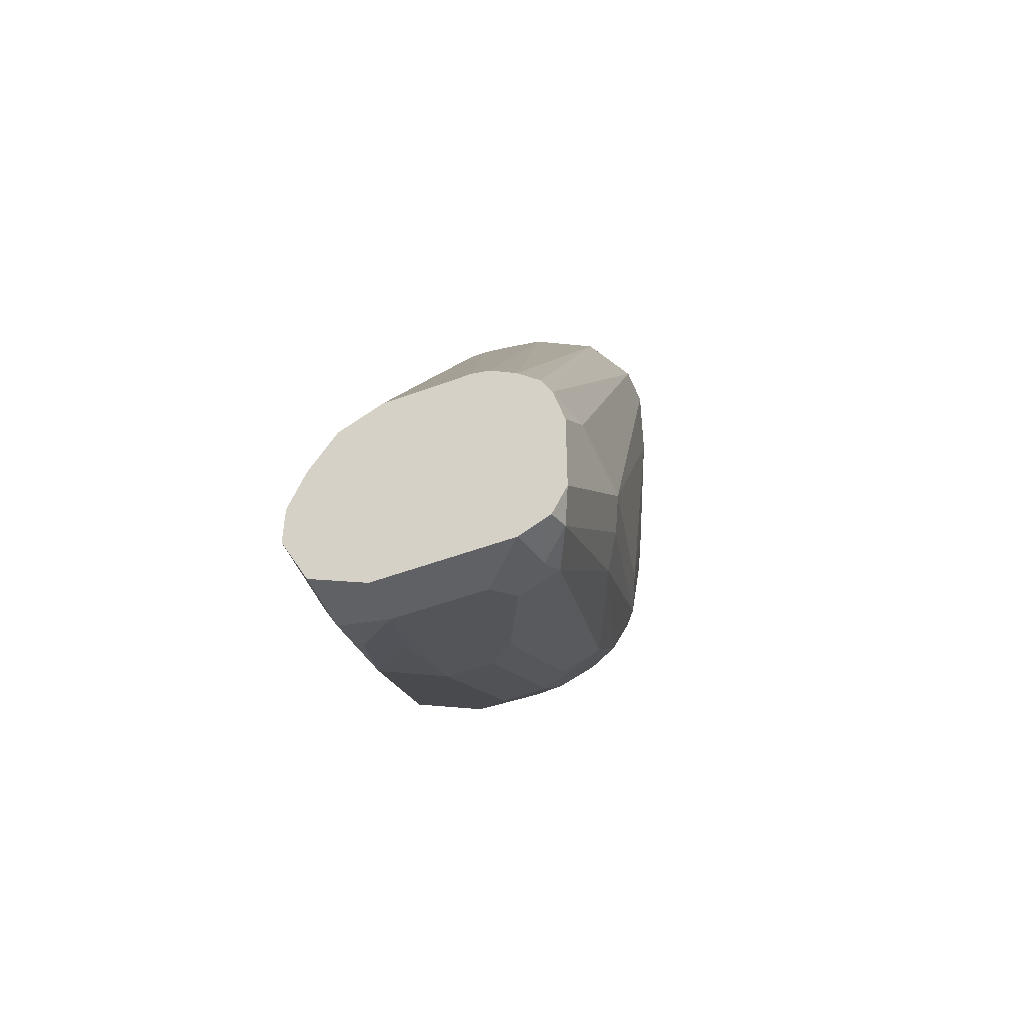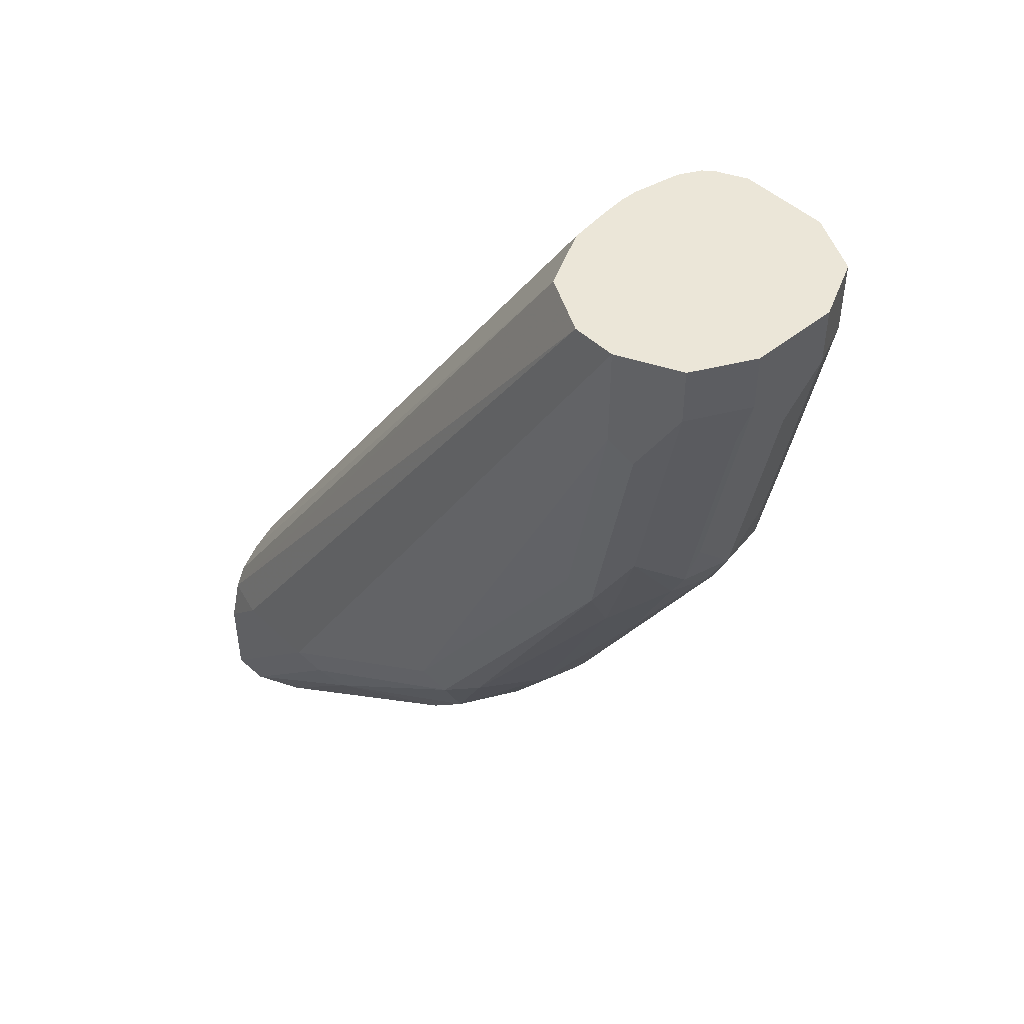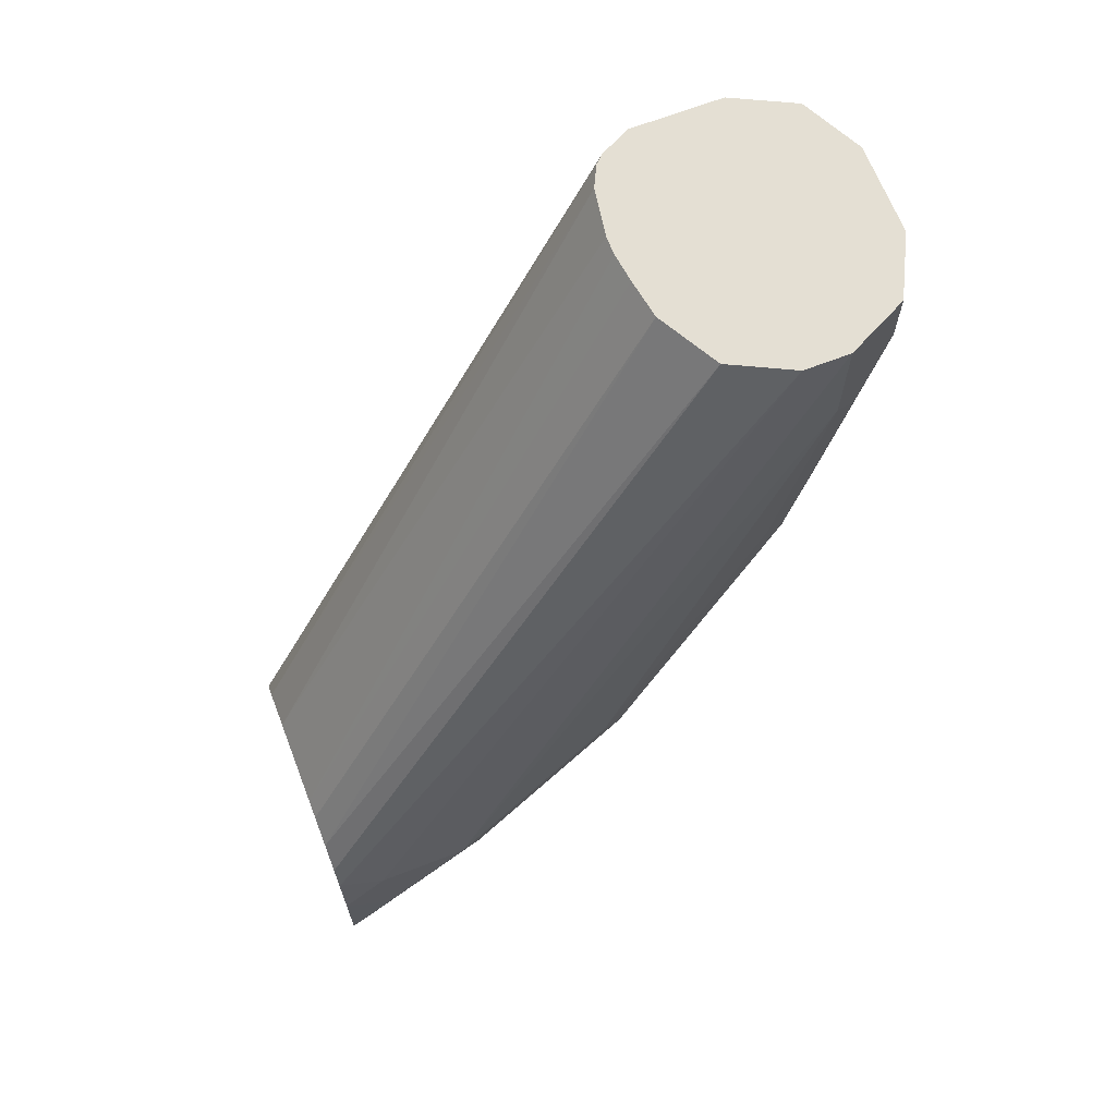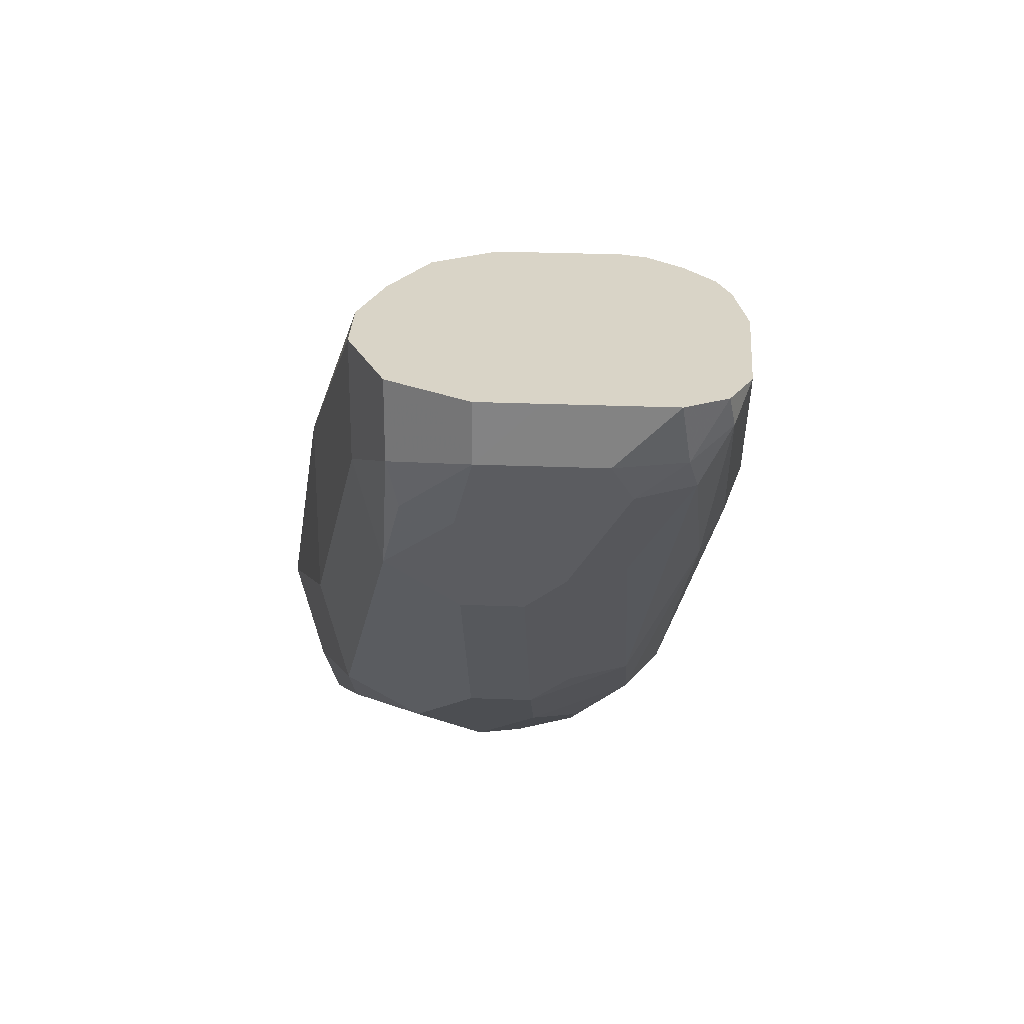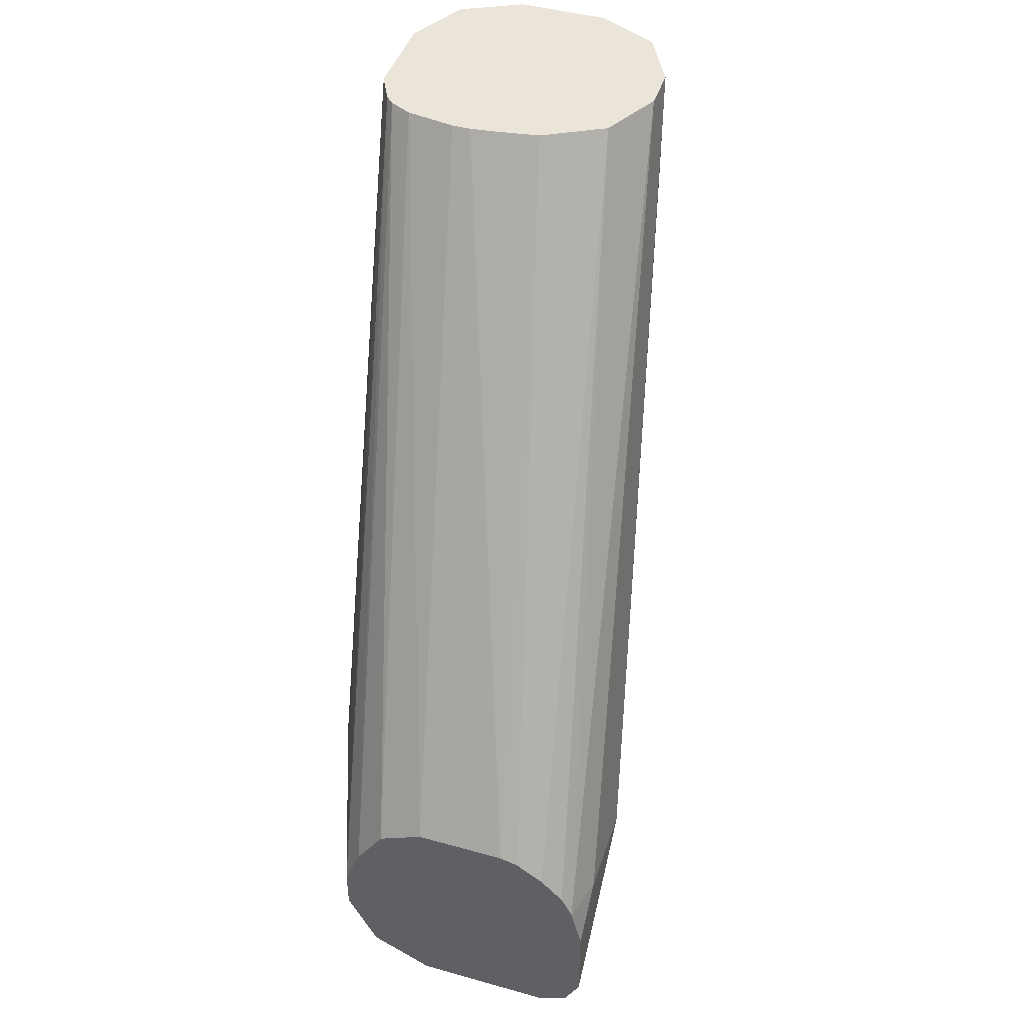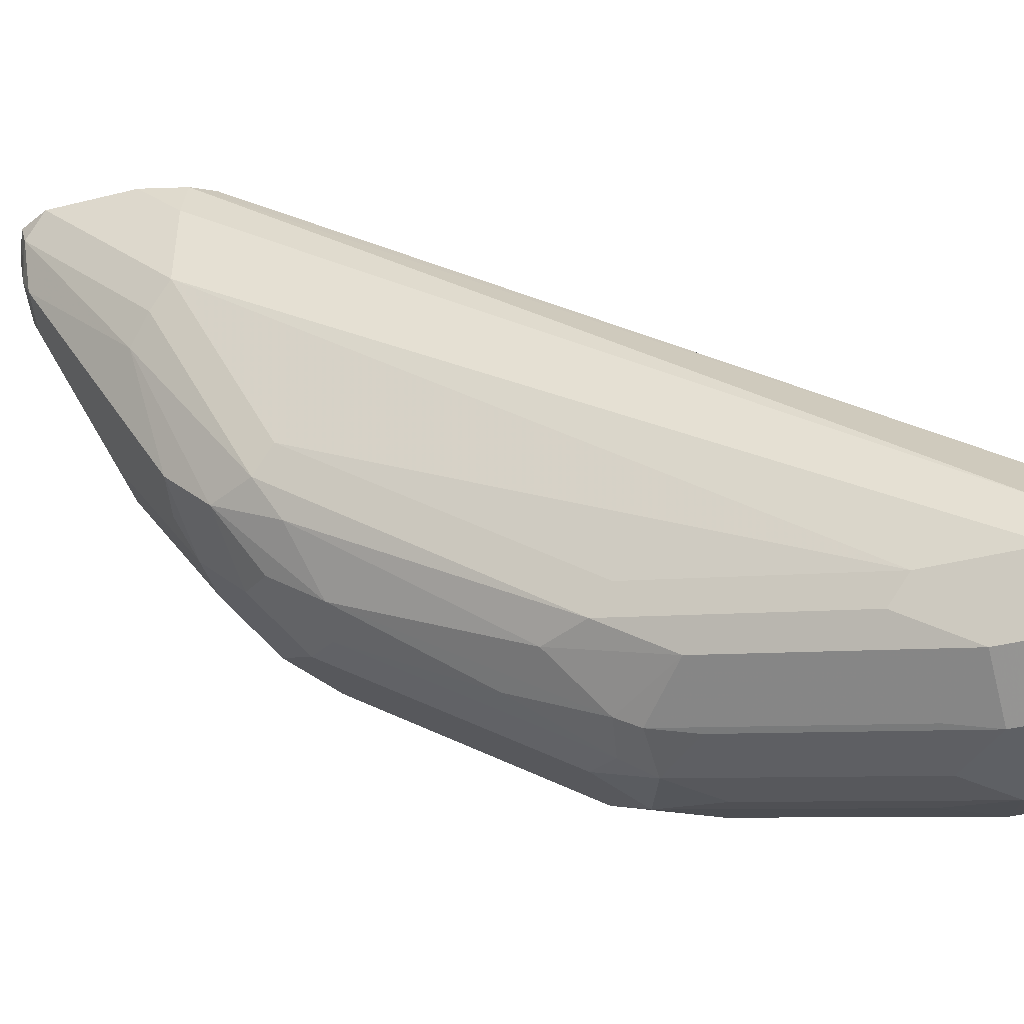
<metadata>
{"format":"obj","ext":"obj","renderer":"f3d","projection":"perspective","resolution":1024,"background":"white","views":[{"elev":-49.6,"azim":22.4,"up":"+Y"},{"elev":46.3,"azim":137.4,"up":"+Y"},{"elev":66.8,"azim":68.8,"up":"+Y"},{"elev":28.5,"azim":3.4,"up":"+Z"},{"elev":44.7,"azim":18.0,"up":"+Y"},{"elev":-42.9,"azim":106.3,"up":"+Z"}]}
</metadata>
<code>
v -0.1619 -0.04494 -0.5756
v -0.1979 -0.04494 -0.5756
v -0.1547 -0.04673 -0.5756
v -0.1978 0.2028 -0.7363
v -0.2135 0.2028 -0.7338
v -0.2251 0.2028 -0.7323
v -0.2158 -0.05393 -0.5756
v -0.2325 0.2028 -0.7323
v -0.2518 0.2028 -0.7356
v -0.1439 -0.05393 -0.5756
v -0.1739 0.2028 -0.7494
v -0.2271 -0.07195 -0.5756
v -0.2605 0.2028 -0.7399
v -0.1349 -0.06292 -0.5756
v -0.1733 0.2028 -0.7504
v -0.1304 -0.07195 -0.5756
v -0.2338 -0.08993 -0.5756
v -0.2638 0.2028 -0.7434
v -0.1619 0.2028 -0.7734
v -0.1259 -0.08993 -0.5756
v -0.1259 -0.07191 -0.5936
v -0.2518 -0.05393 -0.6295
v -0.2338 -0.1079 -0.5756
v -0.2698 0.2028 -0.7554
v -0.2473 -0.04494 -0.6205
v -0.1619 0.2028 -0.7914
v -0.1259 -0.1259 -0.5756
v -0.1259 -0.1079 -0.5936
v -0.1259 -0.07191 -0.6295
v -0.2518 -0.05393 -0.6835
v -0.2698 0.05395 -0.7194
v -0.2698 0.01801 -0.7194
v -0.2338 -0.1079 -0.6115
v -0.2278 -0.1199 -0.6055
v -0.2278 -0.1199 -0.5756
v -0.2698 0.2028 -0.7914
v -0.1662 0.2028 -0.8001
v -0.1619 0.1619 -0.7914
v -0.1319 -0.1379 -0.5756
v -0.1304 -0.1349 -0.5846
v -0.1304 -0.1169 -0.6025
v -0.1304 -0.08091 -0.6385
v -0.1484 -0.04494 -0.7104
v -0.1439 -0.03594 -0.7015
v -0.2428 -0.06292 -0.7104
v -0.2248 -0.1169 -0.6385
v -0.2608 0.009019 -0.7464
v -0.2698 0.03596 -0.7374
v -0.2218 -0.1319 -0.5995
v -0.2218 -0.1319 -0.5756
v -0.2648 0.2028 -0.8012
v -0.2698 0.1439 -0.7914
v -0.1739 0.1798 -0.8153
v -0.1739 0.2028 -0.8153
v -0.1664 0.1529 -0.8004
v -0.1619 0.07193 -0.7734
v -0.1439 -0.1439 -0.5756
v -0.1416 -0.1394 -0.5936
v -0.1394 -0.1349 -0.6025
v -0.1372 -0.0899 -0.6475
v -0.1574 -0.06292 -0.7104
v -0.1559 -0.03594 -0.7254
v -0.1664 0.06294 -0.7824
v -0.2218 -0.05993 -0.7254
v -0.2188 -0.07493 -0.7044
v -0.2188 -0.1109 -0.6505
v -0.2608 0.04496 -0.7824
v -0.2428 -0.04494 -0.7284
v -0.2038 -0.1139 -0.6535
v -0.2038 -0.1319 -0.6175
v -0.1978 -0.1439 -0.5936
v -0.2188 -0.1289 -0.6145
v -0.2668 0.03895 -0.7524
v -0.2698 0.07193 -0.7734
v -0.2668 0.05693 -0.7704
v -0.2098 -0.1379 -0.5756
v -0.2578 0.2028 -0.8153
v -0.2578 0.1738 -0.8153
v -0.2638 0.1499 -0.8033
v -0.2608 0.1169 -0.8004
v -0.2638 0.0779 -0.7854
v -0.1956 0.1619 -0.8228
v -0.1978 0.1798 -0.8273
v -0.1739 0.08992 -0.7974
v -0.1978 0.2028 -0.8273
v -0.1799 -0.1439 -0.5756
v -0.1619 -0.1439 -0.5936
v -0.1559 -0.1379 -0.6055
v -0.1739 -0.1199 -0.6415
v -0.1574 -0.1169 -0.6385
v -0.1574 -0.08091 -0.6925
v -0.1859 -0.05993 -0.7254
v -0.1739 -0.04796 -0.7314
v -0.1619 -0.05393 -0.7194
v -0.1754 -0.02695 -0.7464
v -0.1754 0.04496 -0.7824
v -0.2038 -0.07792 -0.7074
v -0.2368 0.05093 -0.7944
v -0.2038 -0.04195 -0.7434
v -0.2578 0.08391 -0.7974
v -0.2548 0.06891 -0.7944
v -0.2428 0.06294 -0.8004
v -0.1859 -0.1139 -0.6535
v -0.1919 -0.1199 -0.6415
v -0.1979 -0.1439 -0.5756
v -0.2469 0.2028 -0.8208
v -0.2338 0.1798 -0.8273
v -0.2428 0.1529 -0.8183
v -0.1956 0.07193 -0.8048
v -0.1978 0.08992 -0.8094
v -0.2158 0.1619 -0.8273
v -0.1933 0.06294 -0.8004
v -0.2338 0.2028 -0.8273
v -0.1739 -0.08393 -0.6955
v -0.1859 -0.07792 -0.7074
v -0.1919 -0.02997 -0.7494
v -0.1933 0.027 -0.7824
v -0.2218 0.04794 -0.7974
v -0.2098 0.05992 -0.8033
v -0.2338 0.08992 -0.8094
v -0.2158 0.07193 -0.8094
f 61 93 94
f 59 88 89
f 62 94 95
f 61 94 62
f 61 92 93
f 59 89 90
f 60 91 61
f 59 91 60
f 59 90 91
f 62 95 96
f 61 91 92
f 62 96 63
f 67 75 74
f 64 97 65
f 64 68 98
f 64 98 99
f 64 99 92
f 64 92 115
f 64 115 97
f 65 97 69
f 65 69 66
f 67 73 75
f 67 81 100
f 67 74 81
f 58 88 59
f 63 96 84
f 58 87 88
f 46 70 71
f 57 71 87
f 67 100 101
f 46 66 69
f 46 69 70
f 46 71 72
f 46 72 49
f 47 48 73
f 47 73 67
f 48 74 75
f 48 75 73
f 49 72 71
f 49 71 76
f 49 76 50
f 57 87 58
f 51 77 78
f 52 78 79
f 52 79 80
f 52 80 81
f 52 81 74
f 53 82 83
f 53 83 85
f 53 85 54
f 53 55 63
f 53 63 84
f 53 84 109
f 53 109 82
f 57 86 71
f 51 78 52
f 67 101 102
f 107 111 121
f 67 98 68
f 91 114 115
f 91 115 92
f 92 99 93
f 93 99 116
f 93 116 95
f 93 95 94
f 95 116 117
f 95 117 112
f 95 112 96
f 98 102 118
f 98 118 99
f 99 118 119
f 89 91 90
f 99 119 116
f 102 108 107
f 102 107 120
f 102 120 121
f 102 121 118
f 103 115 114
f 106 113 107
f 45 68 64
f 107 121 120
f 109 121 110
f 109 112 119
f 109 119 121
f 112 117 119
f 100 102 101
f 89 114 91
f 89 103 114
f 87 89 88
f 69 103 89
f 69 89 104
f 69 104 71
f 69 71 70
f 69 97 115
f 69 115 103
f 71 104 89
f 71 89 87
f 71 86 105
f 71 105 76
f 77 106 78
f 78 106 107
f 78 107 108
f 78 108 102
f 78 102 100
f 78 100 80
f 78 80 79
f 80 100 81
f 82 109 110
f 82 110 83
f 83 110 121
f 83 121 111
f 83 111 107
f 83 107 113
f 83 113 85
f 84 96 112
f 84 112 109
f 67 102 98
f 45 67 68
f 22 25 24
f 45 66 46
f 4 37 54
f 4 54 85
f 4 85 113
f 4 113 106
f 4 106 77
f 4 77 51
f 4 51 36
f 4 36 24
f 4 24 18
f 4 18 13
f 4 13 9
f 4 9 8
f 4 26 37
f 4 8 6
f 4 10 11
f 7 9 13
f 7 13 12
f 10 14 11
f 11 14 16
f 11 16 15
f 12 13 18
f 12 18 17
f 15 16 19
f 16 20 21
f 16 21 19
f 17 22 23
f 4 6 5
f 17 18 24
f 4 19 26
f 4 11 15
f 116 119 117
f 1 2 7
f 1 7 12
f 1 12 17
f 1 17 23
f 1 23 35
f 1 35 50
f 1 50 76
f 1 76 105
f 1 105 86
f 1 86 57
f 1 57 39
f 4 15 19
f 1 39 27
f 1 20 16
f 1 16 14
f 1 14 10
f 1 10 3
f 1 3 4
f 1 4 5
f 1 5 6
f 1 6 8
f 1 8 2
f 2 8 9
f 2 9 7
f 3 10 4
f 1 27 20
f 45 47 67
f 17 24 25
f 19 21 29
f 32 48 47
f 33 46 34
f 34 46 49
f 34 49 50
f 34 50 35
f 36 51 52
f 37 53 54
f 37 38 53
f 38 55 53
f 38 44 56
f 38 56 63
f 38 63 55
f 32 47 45
f 39 57 58
f 40 58 59
f 40 59 60
f 40 60 41
f 41 60 42
f 42 60 43
f 43 60 61
f 43 61 62
f 43 62 63
f 43 63 56
f 43 56 44
f 45 64 65
f 45 65 66
f 39 58 40
f 17 25 22
f 30 32 45
f 30 45 46
f 19 29 26
f 20 27 28
f 20 28 29
f 20 29 21
f 22 30 23
f 22 24 31
f 22 31 32
f 22 32 30
f 23 30 33
f 23 33 34
f 23 34 35
f 24 36 52
f 30 46 33
f 24 52 74
f 24 48 32
f 24 32 31
f 26 29 38
f 26 38 37
f 27 39 40
f 27 40 28
f 28 40 41
f 28 41 42
f 28 42 29
f 29 42 43
f 29 43 44
f 29 44 38
f 24 74 48
f 118 121 119

</code>
